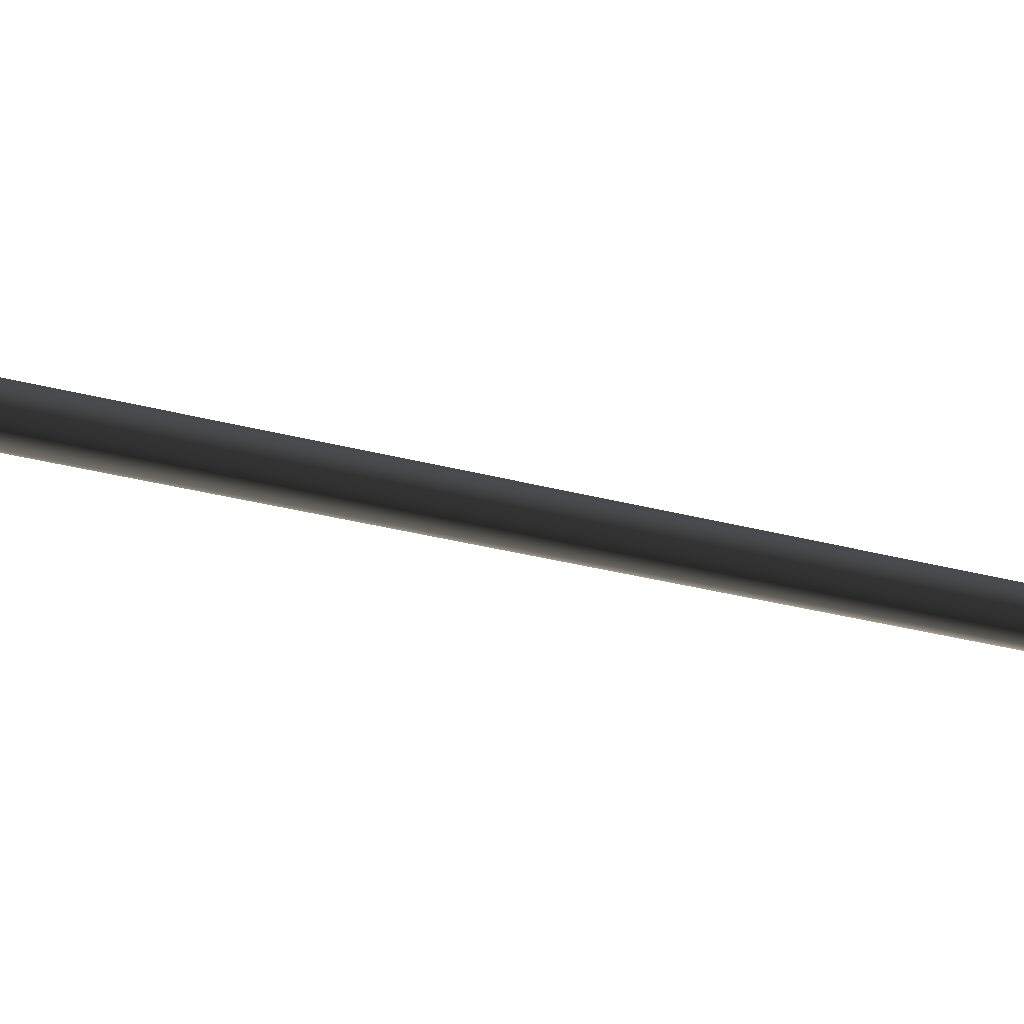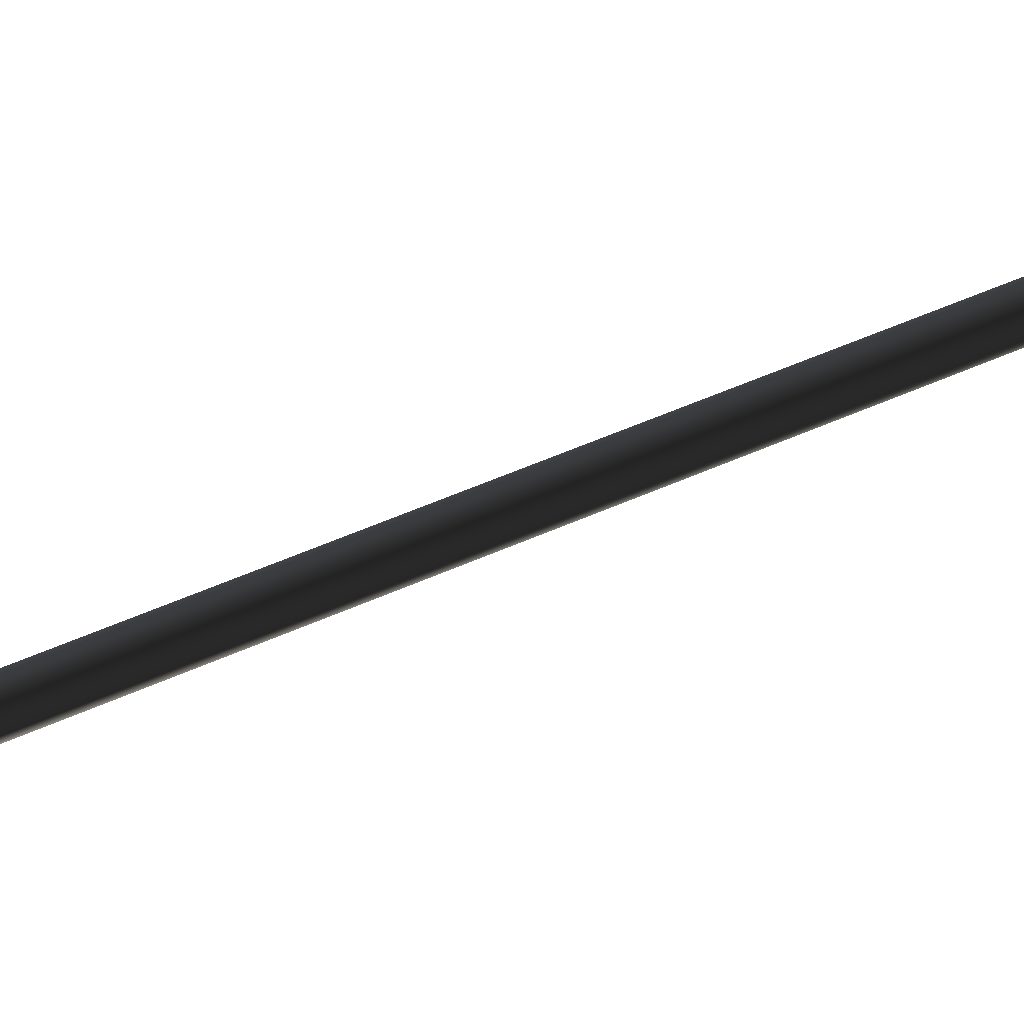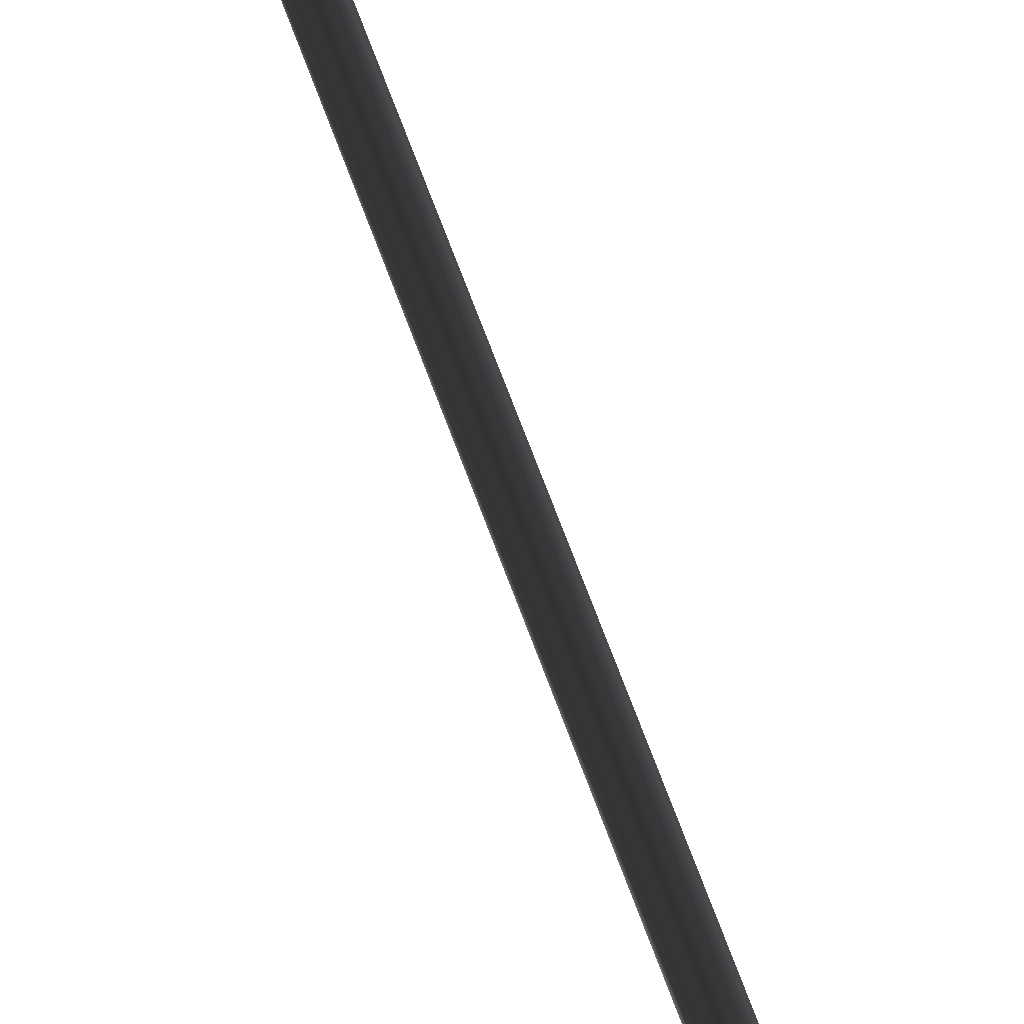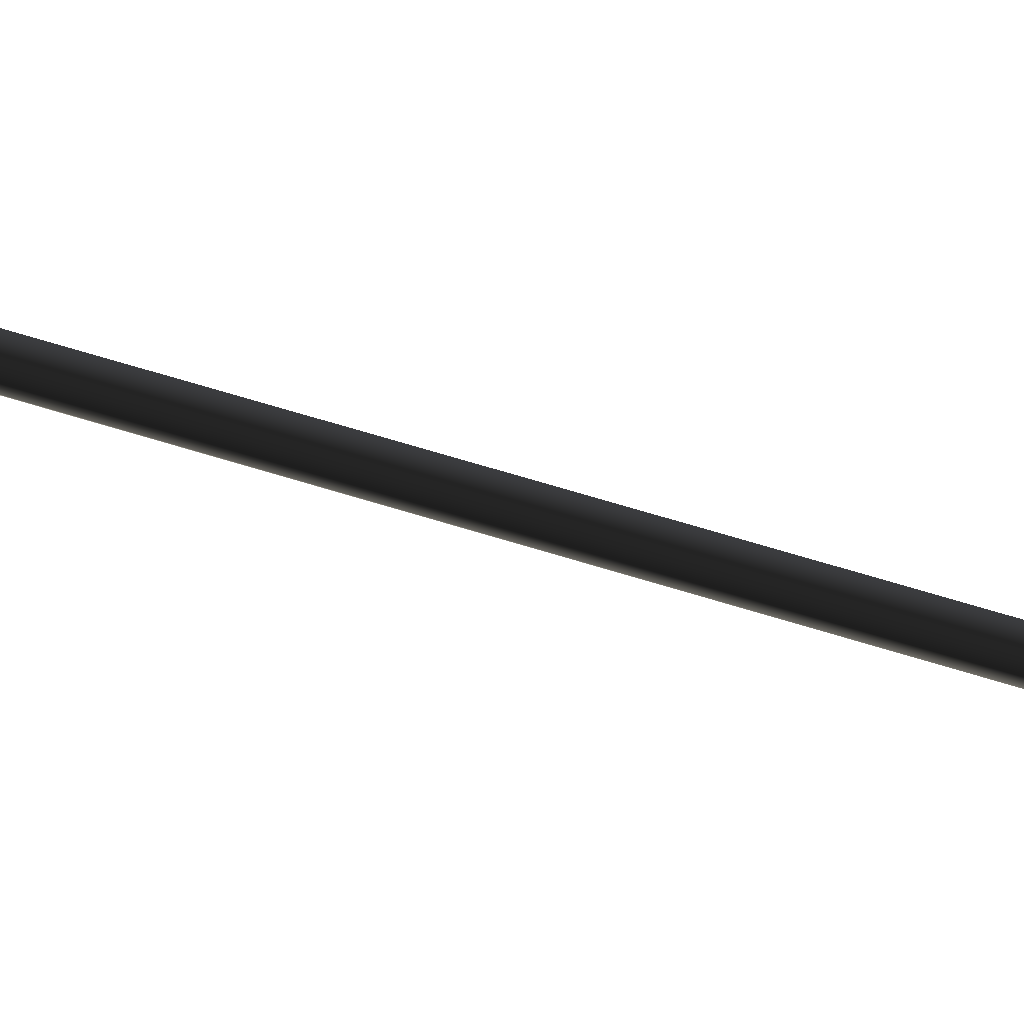
<metadata>
{"format":"obj","ext":"obj","renderer":"f3d","projection":"perspective","resolution":1024,"background":"white","views":[{"elev":-10.1,"azim":41.6,"up":"+Z"},{"elev":38.3,"azim":-121.8,"up":"+Z"},{"elev":48.7,"azim":-16.5,"up":"+Z"},{"elev":56.5,"azim":-71.1,"up":"+Z"}]}
</metadata>
<code>
g Face_1
v -0.009958 -0.6093 0.03225
v -0.01071 -0.6093 0.03225
v -0.01108 -0.6093 0.0316
v -0.01071 -0.6093 0.03095
v -0.009958 -0.6093 0.03095
v -0.009583 -0.6093 0.0316
v -0.009958 -0.6093 0.03225
v -0.009958 -0.6878 0.03225
v -0.009609 -0.6878 0.03141
v -0.01033 -0.6878 0.03085
v -0.01106 -0.6878 0.03141
v -0.01098 -0.6878 0.03197
v -0.01053 -0.6878 0.03232
v -0.009958 -0.6878 0.03225
f 6 7 8
f 6 8 9
f 5 9 10
f 5 6 9
f 4 10 11
f 4 5 10
f 3 11 12
f 3 4 11
f 2 12 13
f 2 3 12
f 1 13 14
f 1 2 13
g Face_2
v -0.008495 -0.6006 0.03478
v -0.007822 -0.6009 0.03465
v -0.007602 -0.6015 0.03503
v -0.008054 -0.6018 0.03555
v -0.008727 -0.6015 0.03568
v -0.008947 -0.6009 0.0353
v -0.008495 -0.6006 0.03478
v -0.01012 -0.6044 0.03196
v -0.01071 -0.6093 0.03095
v -0.009958 -0.6093 0.03225
v -0.01071 -0.6093 0.03225
v -0.01108 -0.6093 0.0316
v -0.01071 -0.6093 0.03095
v -0.009958 -0.6093 0.03095
v -0.009583 -0.6093 0.0316
v -0.01012 -0.6044 0.03196
v -0.009455 -0.6051 0.03312
f 30 15 16
f 30 16 17
f 22 19 20
f 22 20 21
f 28 27 30
f 23 26 22
f 31 17 18
f 31 18 19
f 31 25 24
f 31 26 25
f 31 29 28
f 31 24 29
f 31 30 17
f 31 19 22
f 31 28 30
f 31 22 26
g Face_3
v -0.006782 -0.6965 0.03255
v -0.006737 -0.6962 0.03324
v -0.006311 -0.6956 0.03335
v -0.00593 -0.6953 0.03278
v -0.005975 -0.6956 0.0321
v -0.006401 -0.6962 0.03198
v -0.006782 -0.6965 0.03255
v -0.01106 -0.6878 0.03141
v -0.009927 -0.6927 0.03171
v -0.009958 -0.6878 0.03225
v -0.009609 -0.6878 0.03141
v -0.01033 -0.6878 0.03085
v -0.01106 -0.6878 0.03141
v -0.01098 -0.6878 0.03197
v -0.01053 -0.6878 0.03232
v -0.009927 -0.6927 0.03171
v -0.008636 -0.692 0.03205
f 40 39 43
f 47 45 44
f 47 46 45
f 37 38 40
f 36 37 40
f 33 34 47
f 32 33 47
f 48 34 35
f 48 35 36
f 48 42 41
f 48 43 42
f 48 41 46
f 48 40 43
f 48 46 47
f 48 36 40
f 48 47 34
g Face_4
v -0.01029 -0.6033 0.03167
v -0.01086 -0.6022 0.03199
v -0.009735 -0.6022 0.03134
v -0.01029 -0.6033 0.03167
v -0.01244 -0.6021 0.02795
v -0.01403 -0.5978 0.02519
v -0.01389 -0.5925 0.02543
v -0.01232 -0.5889 0.02816
v -0.009697 -0.5879 0.0327
v -0.007495 -0.5903 0.03652
v -0.006476 -0.5948 0.03828
v -0.006915 -0.5992 0.03752
v -0.008054 -0.6018 0.03555
v -0.008495 -0.6006 0.03478
v -0.007822 -0.6009 0.03465
v -0.007602 -0.6015 0.03503
v -0.008054 -0.6018 0.03555
v -0.008727 -0.6015 0.03568
v -0.008947 -0.6009 0.0353
v -0.01244 -0.6021 0.02795
v -0.01403 -0.5978 0.02519
v -0.01389 -0.5925 0.02543
v -0.01232 -0.5889 0.02816
v -0.009697 -0.5879 0.0327
v -0.007495 -0.5903 0.03652
v -0.006476 -0.5948 0.03828
v -0.006915 -0.5992 0.03752
v -0.01209 -0.6007 0.02856
v -0.01342 -0.5966 0.02626
v -0.01283 -0.5918 0.02727
v -0.01132 -0.5896 0.0299
f 68 49 50
f 53 51 52
f 58 73 72
f 58 72 57
f 59 74 73
f 59 73 58
f 60 75 74
f 60 74 59
f 66 65 75
f 67 66 75
f 62 75 60
f 62 67 75
f 63 62 60
f 64 63 60
f 61 64 60
f 76 50 51
f 76 53 54
f 76 69 68
f 76 68 50
f 76 51 53
f 77 54 55
f 77 70 69
f 77 76 54
f 77 55 70
f 77 69 76
f 78 55 56
f 78 71 70
f 78 70 55
f 78 56 71
f 79 56 57
f 79 72 71
f 79 71 56
f 79 57 72
g Face_5
v -0.01025 -0.6938 0.03162
v -0.01009 -0.6949 0.03099
v -0.01043 -0.6949 0.03225
v -0.01025 -0.6938 0.03162
v -0.00593 -0.6953 0.03278
v -0.003319 -0.6988 0.03348
v -0.003274 -0.7041 0.03349
v -0.006575 -0.7083 0.03261
v -0.0111 -0.7093 0.03139
v -0.01573 -0.7069 0.03015
v -0.01777 -0.7024 0.02961
v -0.01674 -0.6975 0.02988
v -0.01352 -0.6945 0.03075
v -0.006782 -0.6965 0.03255
v -0.006737 -0.6962 0.03324
v -0.006311 -0.6956 0.03335
v -0.00593 -0.6953 0.03278
v -0.005975 -0.6956 0.0321
v -0.006401 -0.6962 0.03198
v -0.003319 -0.6988 0.03348
v -0.003274 -0.7041 0.03349
v -0.006575 -0.7083 0.03261
v -0.0111 -0.7093 0.03139
v -0.01573 -0.7069 0.03015
v -0.01777 -0.7024 0.02961
v -0.01674 -0.6975 0.02988
v -0.01352 -0.6945 0.03075
v -0.01223 -0.7075 0.03109
v -0.01516 -0.7053 0.03031
v -0.01629 -0.7005 0.03
v -0.01372 -0.6964 0.03069
f 85 94 93
f 85 95 94
f 85 84 95
f 99 97 96
f 99 98 97
f 99 93 98
f 99 85 93
f 100 86 85
f 100 85 99
f 101 87 86
f 101 86 100
f 102 88 87
f 102 87 101
f 82 83 92
f 80 81 106
f 107 89 88
f 107 102 103
f 107 88 102
f 108 90 89
f 108 103 104
f 108 107 103
f 108 104 90
f 108 89 107
f 109 91 90
f 109 104 105
f 109 90 104
f 109 105 91
f 110 81 82
f 110 92 91
f 110 105 106
f 110 82 92
f 110 91 105
f 110 106 81
g Face_6
v -0.01029 -0.6033 0.03167
v -0.01086 -0.6022 0.03199
v -0.009735 -0.6022 0.03134
f 111 113 112
g Face_7
v -0.01025 -0.6938 0.03162
v -0.01009 -0.6949 0.03099
v -0.01043 -0.6949 0.03225
f 114 116 115

</code>
